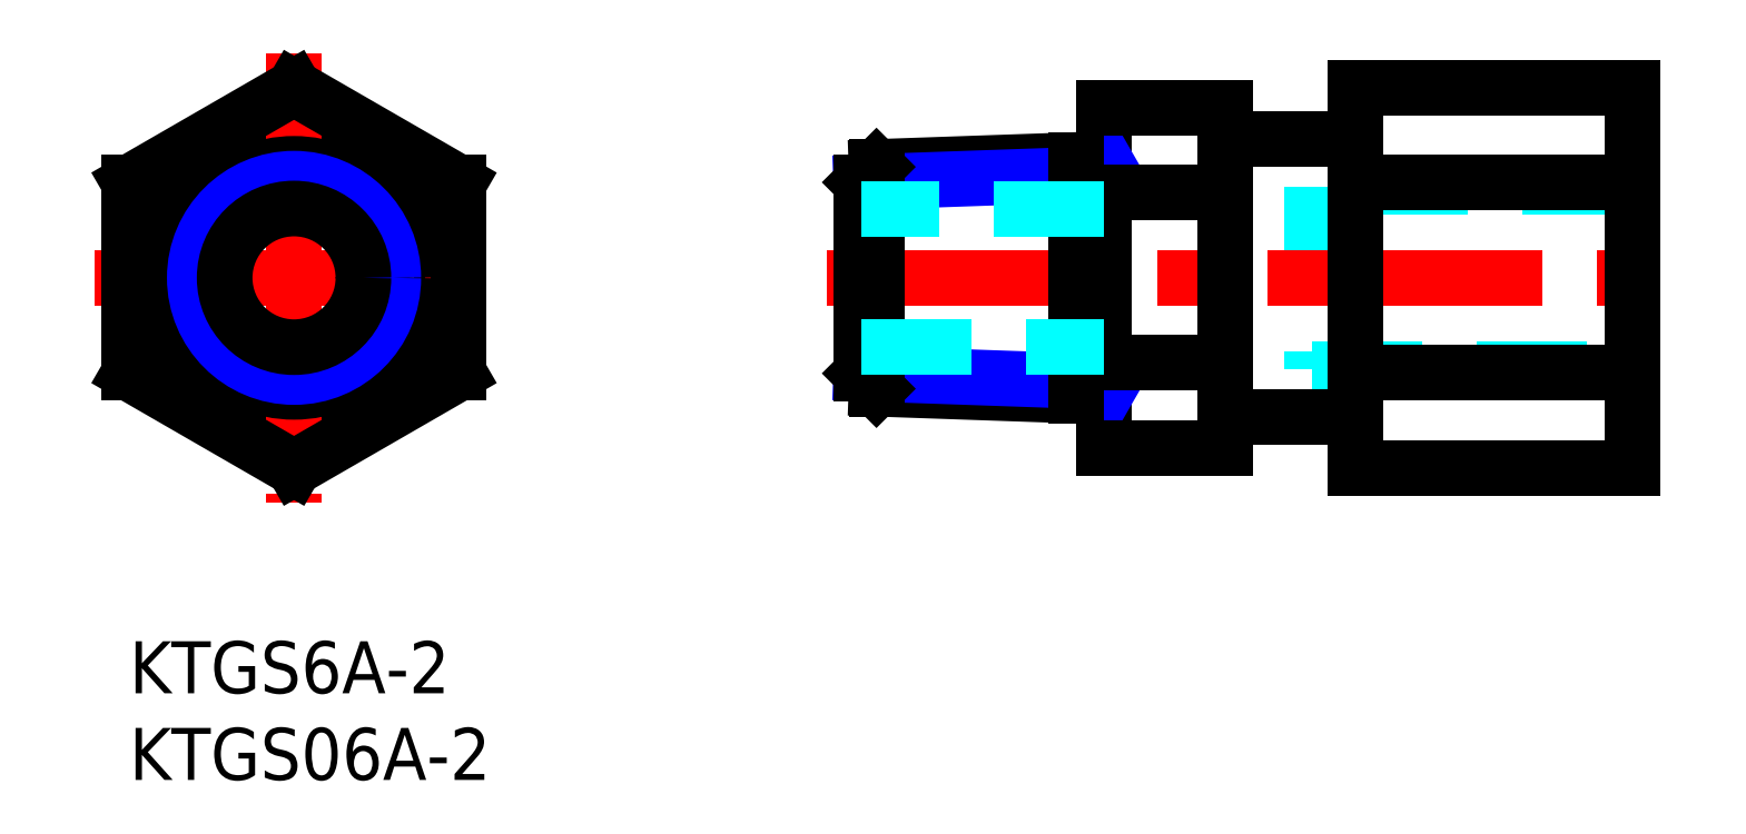
<metadata>
{"format":"dxf","ext":"dxf","renderer":"ezdxf+matplotlib","layout":"modelspace","background":"white","min_lineweight":24,"dpi":150}
</metadata>
<code>
0
SECTION
2
ENTITIES
0
INSERT
8
MSM_CONTINUOUS
2
*U13
10
0
20
0
30
0
0
INSERT
8
MSM_CONTINUOUS
2
*U14
10
0
20
0
30
0
0
LINE
8
MSM_CONTINUOUS
10
9.5
20
30.78
30
0
11
18
21
25.88
31
0
0
LINE
8
MSM_CONTINUOUS
10
9.5
20
11.15
30
0
11
1
21
16.06
31
0
0
LINE
8
MSM_CONTINUOUS
10
18
20
25.88
30
0
11
18
21
16.06
31
0
0
LINE
8
MSM_CONTINUOUS
10
1
20
25.88
30
0
11
9.5
21
30.78
31
0
0
LINE
8
MSM_CONTINUOUS
10
1
20
16.06
30
0
11
1
21
25.88
31
0
0
LINE
8
MSM_CONTINUOUS
10
18
20
16.06
30
0
11
9.5
21
11.15
31
0
0
LINE
8
MSM_CENTER
10
9.5
20
33.94
30
0
11
9.5
21
8
31
0
0
LINE
8
MSM_CENTER
10
-2
20
20.97
30
0
11
21
21
20.97
31
0
0
LINE
8
MSM_CONTINUOUS
10
19
20
26.45
30
0
11
19
21
15.48
31
0
0
LINE
8
MSM_CONTINUOUS
10
9.5
20
31.94
30
0
11
19
21
26.45
31
0
0
LINE
8
MSM_CONTINUOUS
10
1.8e-15
20
26.45
30
0
11
9.5
21
31.94
31
0
0
LINE
8
MSM_CONTINUOUS
10
0
20
15.48
30
0
11
1.8e-15
21
26.45
31
0
0
LINE
8
MSM_CONTINUOUS
10
9.5
20
10
30
0
11
0
21
15.48
31
0
0
LINE
8
MSM_CONTINUOUS
10
19
20
15.48
30
0
11
9.5
21
10
31
0
0
LINE
8
MSM_DASHED
10
68.2
20
15.72
30
0
11
86.7
21
15.72
31
0
0
LINE
8
MSM_DASHED
10
86.7
20
26.22
30
0
11
68.2
21
26.22
31
0
0
LINE
8
MSM_DASHED
10
68.2
20
26.22
30
0
11
68.2
21
15.72
31
0
0
LINE
8
MSM_CENTER
10
40.2
20
20.97
30
0
11
88.7
21
20.97
31
0
0
LINE
8
MSM_CONTINUOUS
10
63.2
20
12.97
30
0
11
70.7
21
12.97
31
0
0
LINE
8
MSM_CONTINUOUS
10
70.7
20
28.97
30
0
11
63.2
21
28.97
31
0
0
LINE
8
MSM_CONTINUOUS
10
56.2
20
11.15
30
0
11
56.2
21
30.78
31
0
0
LINE
8
MSM_CONTINUOUS
10
63.2
20
11.15
30
0
11
63.2
21
30.78
31
0
0
LINE
8
MSM_CONTINUOUS
10
86.7
20
10
30
0
11
86.7
21
31.94
31
0
0
LINE
8
MSM_CONTINUOUS
10
70.7
20
10
30
0
11
70.7
21
31.94
31
0
0
CIRCLE
8
MSM_CONTINUOUS
10
9.5
20
20.97
30
0
40
6.579
0
CIRCLE
8
MSM_NARROW
10
9.5
20
20.97
30
0
40
5.723
0
LINE
8
MSM_CONTINUOUS
10
43.08
20
27.37
30
0
11
56.2
21
27.83
31
0
0
LINE
8
MSM_NARROW
10
42.2
20
26.48
30
0
11
54.62
21
26.92
31
0
0
LINE
8
MSM_CONTINUOUS
10
43.08
20
14.57
30
0
11
56.2
21
14.11
31
0
0
LINE
8
MSM_NARROW
10
42.2
20
15.46
30
0
11
54.62
21
15.02
31
0
0
LINE
8
MSM_CONTINUOUS
10
42.2
20
15.46
30
0
11
43.08
21
14.57
31
0
0
LINE
8
MSM_CONTINUOUS
10
43.08
20
14.57
30
0
11
43.08
21
27.37
31
0
0
LINE
8
MSM_CONTINUOUS
10
42.2
20
26.48
30
0
11
43.08
21
27.37
31
0
0
LINE
8
MSM_CONTINUOUS
10
42.2
20
26.48
30
0
11
42.2
21
15.46
31
0
0
LINE
8
MSM_NARROW
10
54.62
20
15.02
30
0
11
56.2
21
14.11
31
0
0
LINE
8
MSM_NARROW
10
54.62
20
26.92
30
0
11
56.2
21
27.83
31
0
0
LINE
8
MSM_CONTINUOUS
10
86.7
20
31.94
30
0
11
70.7
21
31.94
31
0
0
LINE
8
MSM_CONTINUOUS
10
86.7
20
26.45
30
0
11
70.7
21
26.45
31
0
0
LINE
8
MSM_CONTINUOUS
10
86.7
20
15.48
30
0
11
70.7
21
15.48
31
0
0
LINE
8
MSM_CONTINUOUS
10
86.7
20
10
30
0
11
70.7
21
10
31
0
0
LINE
8
MSM_CONTINUOUS
10
63.2
20
30.78
30
0
11
56.2
21
30.78
31
0
0
LINE
8
MSM_CONTINUOUS
10
63.2
20
25.88
30
0
11
56.2
21
25.88
31
0
0
LINE
8
MSM_CONTINUOUS
10
63.2
20
16.06
30
0
11
56.2
21
16.06
31
0
0
LINE
8
MSM_CONTINUOUS
10
63.2
20
11.15
30
0
11
56.2
21
11.15
31
0
0
LINE
8
MSM_CONTINUOUS
10
54.62
20
27.77
30
0
11
54.62
21
14.17
31
0
0
CIRCLE
8
MSM_CONTINUOUS
10
9.5
20
20.97
30
0
40
4
0
LINE
8
MSM_DASHED
10
56.2
20
24.97
30
0
11
42.2
21
24.97
31
0
0
LINE
8
MSM_DASHED
10
42.2
20
16.97
30
0
11
56.2
21
16.97
31
0
0
VIEWPORT
8
0
10
143.6
20
100.1
30
0
40
595.5
41
222.2
68
     1
69
     1
0
VIEWPORT
8
MSM_CONTINUOUS
10
143.6
20
100.1
30
0
40
229.8
41
160.2
68
     2
69
     2
0
ENDSEC
0
EOF

</code>
